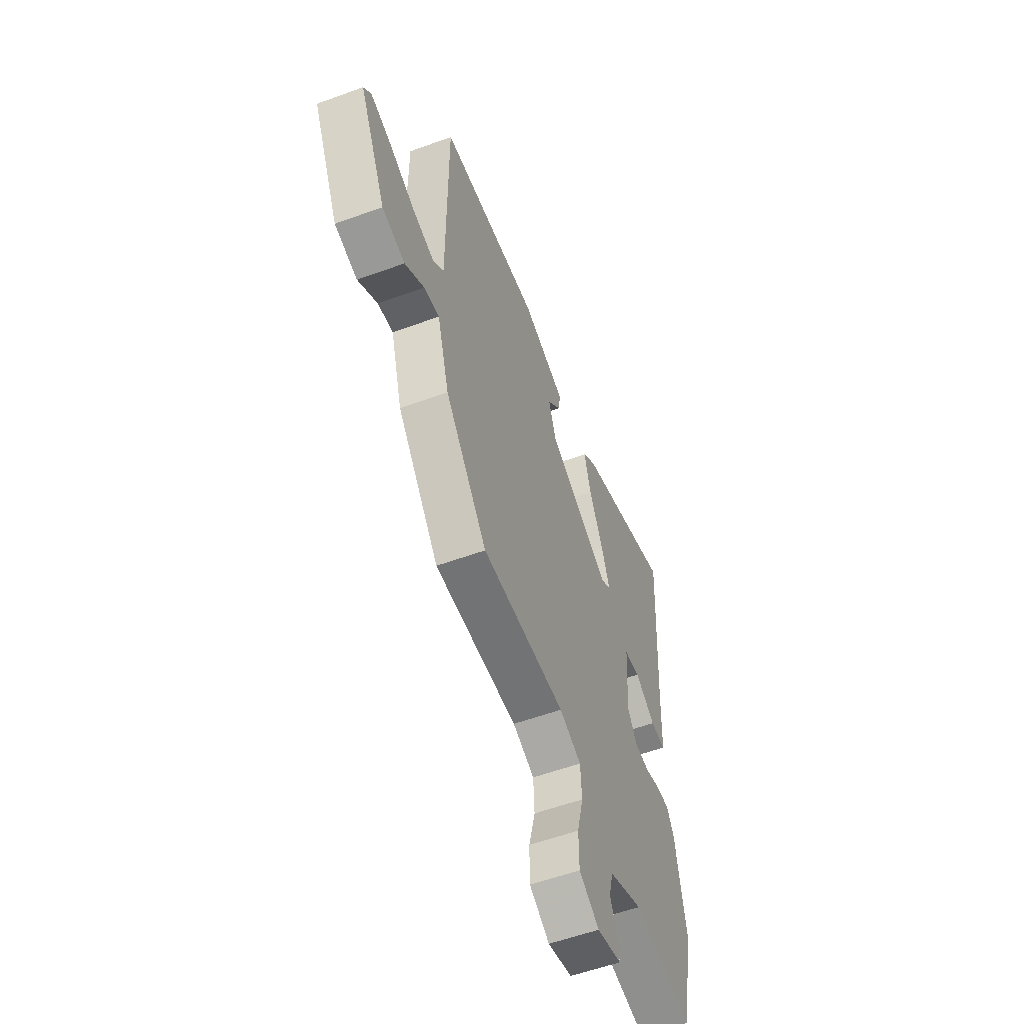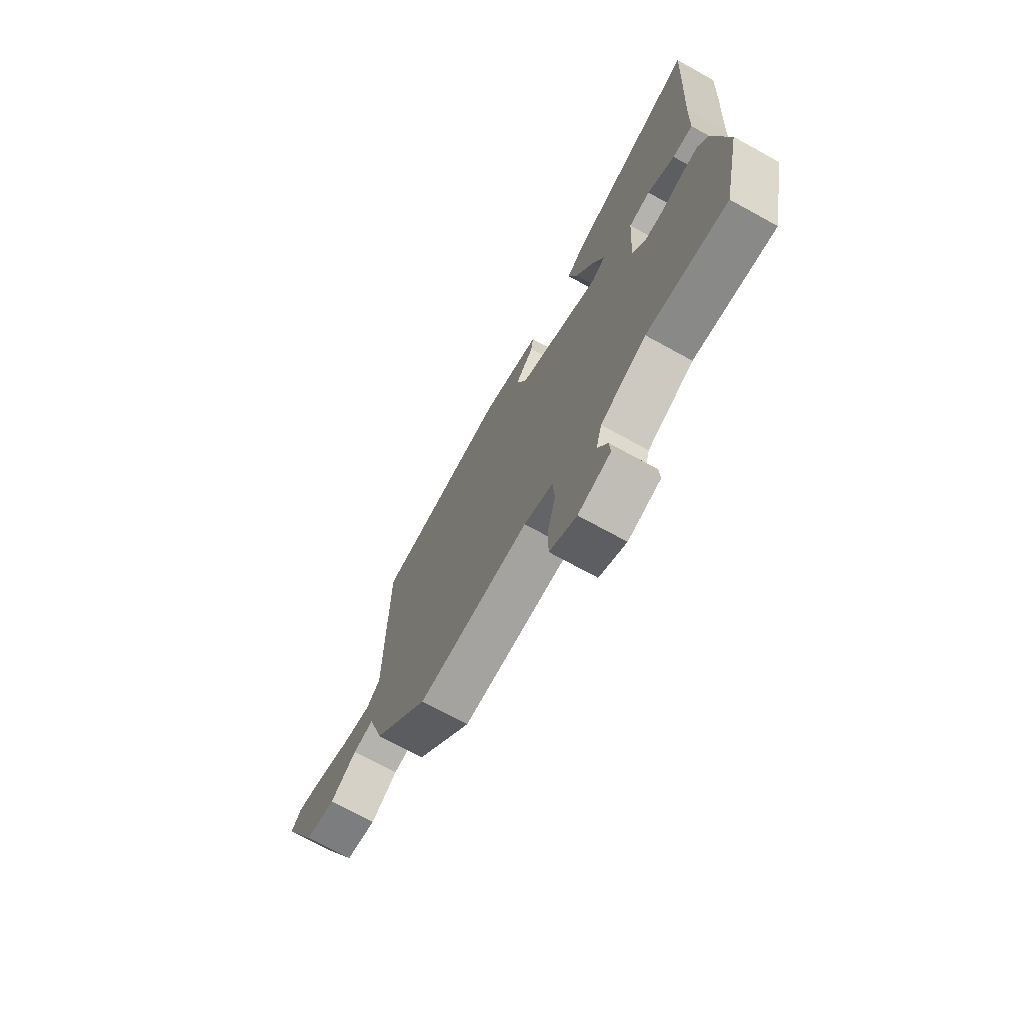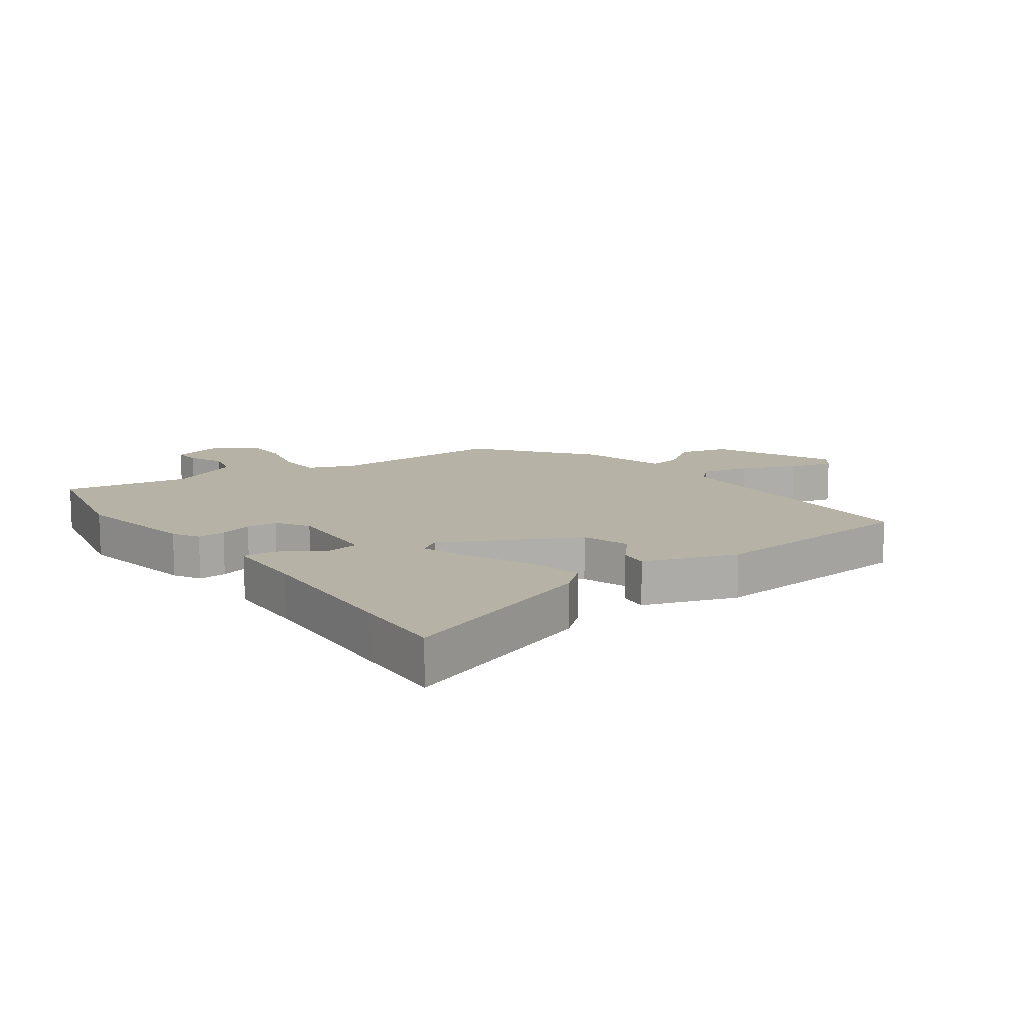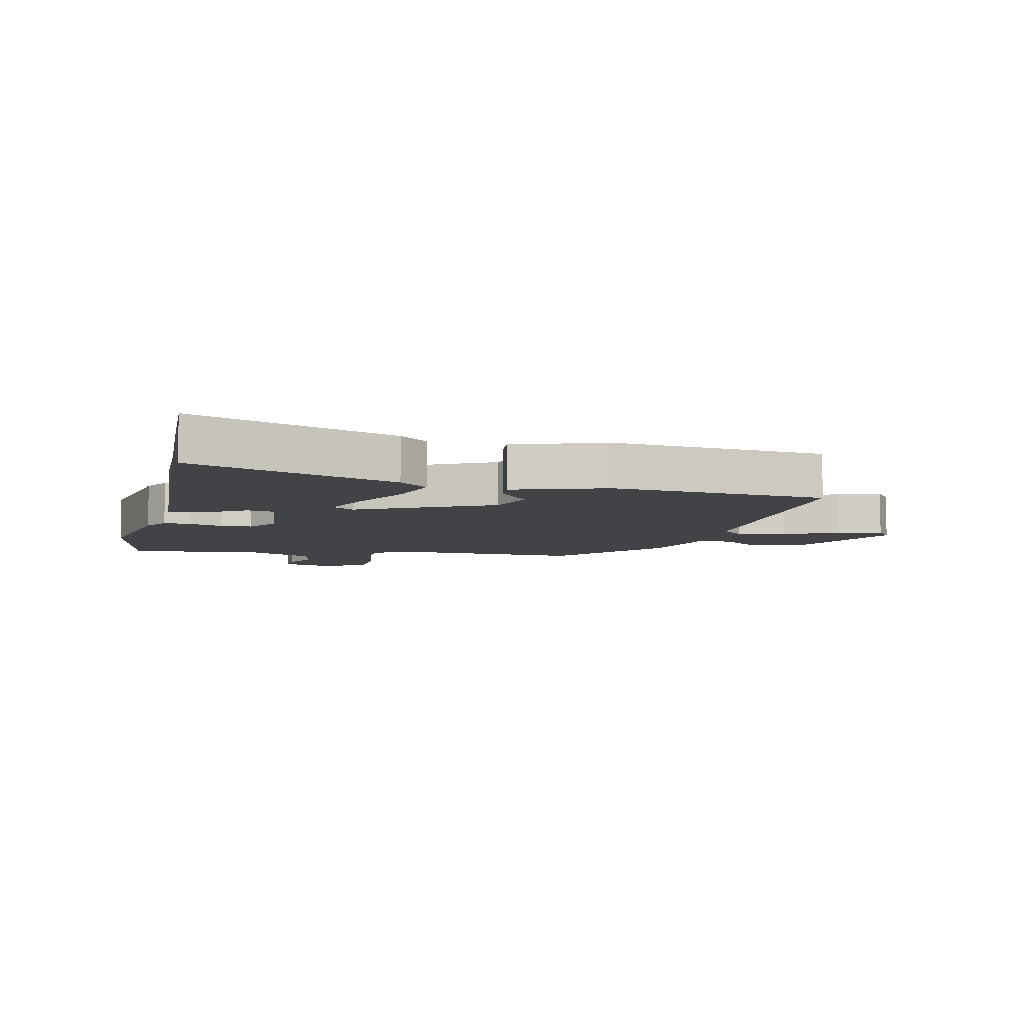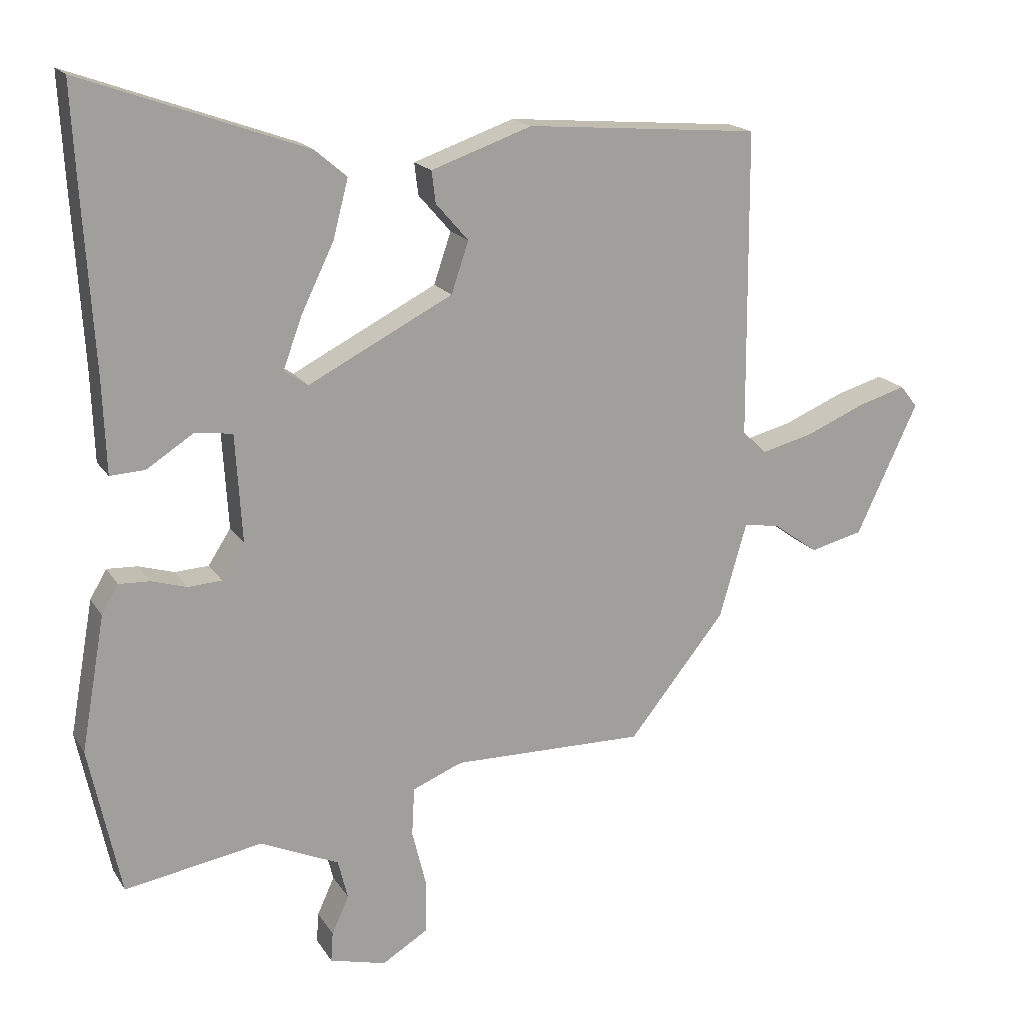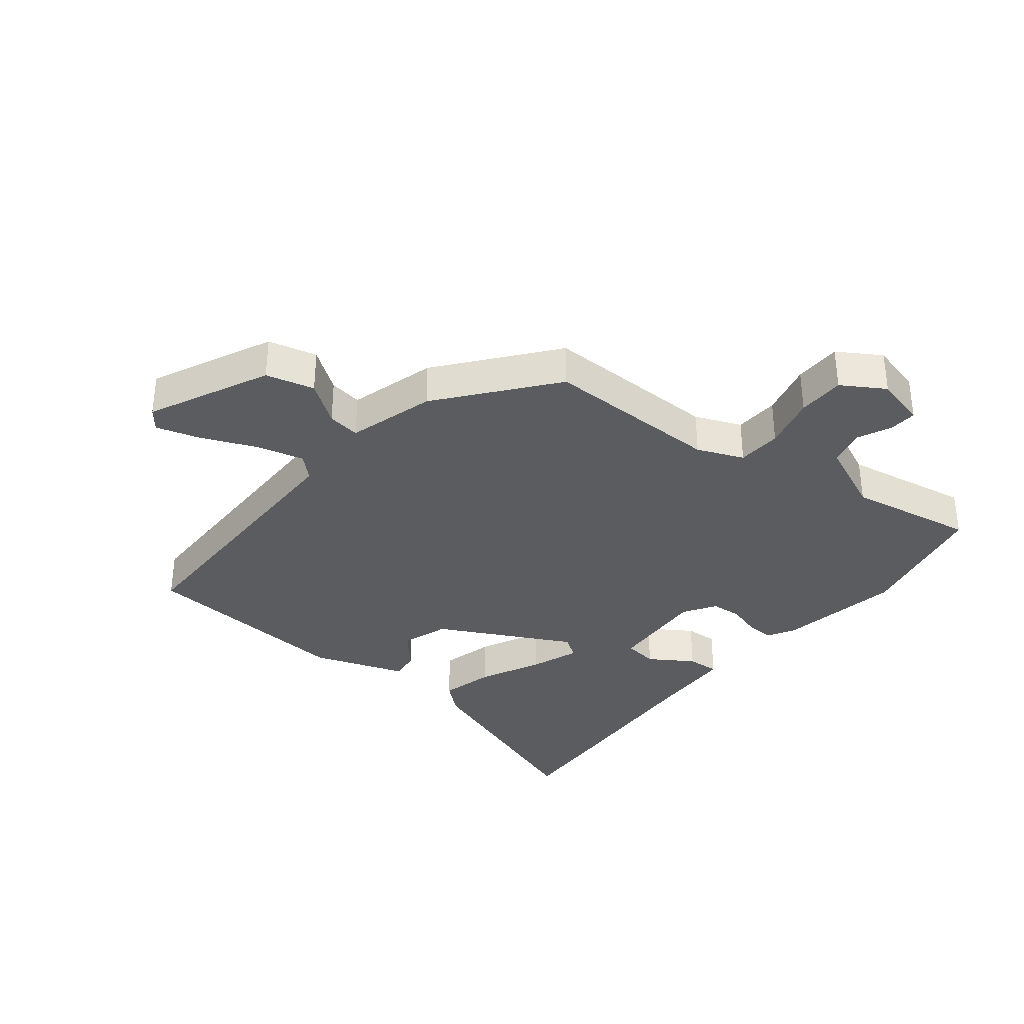
<metadata>
{"format":"obj","ext":"obj","renderer":"f3d","projection":"perspective","resolution":1024,"background":"white","views":[{"elev":-56.5,"azim":110.9,"up":"+Z"},{"elev":-72.3,"azim":-118.8,"up":"+Z"},{"elev":12.5,"azim":-35.9,"up":"+Y"},{"elev":-7.2,"azim":-13.6,"up":"+Y"},{"elev":17.8,"azim":-22.5,"up":"+Z"},{"elev":-34.8,"azim":141.5,"up":"+Y"}]}
</metadata>
<code>
v 0.509 0.07 0.477
v 0.512 0.07 0.014
v 0.549 0.07 -0.021
v 0.627 0.07 -0.001
v 0.717 0.07 0.037
v 0.789 0.07 0.058
v 0.815 0.07 0.025
v 0.722 0.07 -0.173
v 0.642 0.07 -0.193
v 0.574 0.07 -0.144
v 0.52 0.07 -0.136
v 0.479 0.07 -0.279
v 0.333 0.07 -0.461
v 0.042 0.07 -0.457
v -0.034 0.07 -0.488
v -0.038 0.07 -0.561
v -0.016 0.07 -0.65
v -0.017 0.07 -0.728
v -0.087 0.07 -0.771
v -0.172 0.07 -0.749
v -0.169 0.07 -0.704
v -0.143 0.07 -0.647
v -0.158 0.07 -0.587
v -0.277 0.07 -0.534
v -0.485 0.07 -0.57
v -0.533 0.07 -0.345
v -0.497 0.07 -0.142
v -0.472 0.07 -0.099
v -0.426 0.07 -0.101
v -0.372 0.07 -0.117
v -0.321 0.07 -0.114
v -0.287 0.07 -0.061
v -0.297 0.07 0.101
v -0.353 0.07 0.109
v -0.424 0.07 0.063
v -0.477 0.07 0.06
v -0.482 0.07 0.197
v -0.498 0.07 0.462
v -0.506 0.07 0.614
v -0.168 0.07 0.493
v -0.12 0.07 0.452
v -0.143 0.07 0.364
v -0.192 0.07 0.263
v -0.221 0.07 0.184
v -0.185 0.07 0.16
v 0.033 0.07 0.272
v 0.059 0.07 0.349
v 0.01 0.07 0.405
v 0.004 0.07 0.453
v 0.156 0.07 0.506
v 0.509 0 0.477
v 0.512 0 0.014
v 0.549 0 -0.021
v 0.627 0 -0.001
v 0.717 0 0.037
v 0.789 0 0.058
v 0.815 0 0.025
v 0.722 0 -0.173
v 0.642 0 -0.193
v 0.574 0 -0.144
v 0.52 0 -0.136
v 0.479 0 -0.279
v 0.333 0 -0.461
v 0.042 0 -0.457
v -0.034 0 -0.488
v -0.038 0 -0.561
v -0.016 0 -0.65
v -0.017 0 -0.728
v -0.087 0 -0.771
v -0.172 0 -0.749
v -0.169 0 -0.704
v -0.143 0 -0.647
v -0.158 0 -0.587
v -0.277 0 -0.534
v -0.485 0 -0.57
v -0.533 0 -0.345
v -0.497 0 -0.142
v -0.472 0 -0.099
v -0.426 0 -0.101
v -0.372 0 -0.117
v -0.321 0 -0.114
v -0.287 0 -0.061
v -0.297 0 0.101
v -0.353 0 0.109
v -0.424 0 0.063
v -0.477 0 0.06
v -0.482 0 0.197
v -0.498 0 0.462
v -0.506 0 0.614
v -0.168 0 0.493
v -0.12 0 0.452
v -0.143 0 0.364
v -0.192 0 0.263
v -0.221 0 0.184
v -0.185 0 0.16
v 0.033 0 0.272
v 0.059 0 0.349
v 0.01 0 0.405
v 0.004 0 0.453
v 0.156 0 0.506
f 50 1 2
f 49 50 2
f 48 49 2
f 47 48 2
f 46 47 2 3
f 45 46 3
f 41 42 43
f 40 41 43
f 39 40 43
f 38 39 43
f 37 38 43
f 36 37 43
f 35 36 43
f 34 35 43
f 33 34 43 44
f 32 33 44 45
f 28 29 30
f 27 28 30
f 26 27 30
f 25 26 30
f 24 25 30
f 23 24 30 31
f 20 21 22
f 19 20 22
f 18 19 22
f 17 18 22
f 16 17 22
f 15 16 22 23
f 11 12 13 14
f 11 14 15
f 8 9 10
f 7 8 10
f 6 7 10
f 5 6 10
f 4 5 10
f 3 4 10 11
f 3 11 15
f 45 3 15
f 32 45 15
f 15 23 31 32
f 52 51 100
f 52 100 99
f 52 99 98
f 52 98 97
f 53 52 97 96
f 53 96 95
f 93 92 91
f 93 91 90
f 93 90 89
f 93 89 88
f 93 88 87
f 93 87 86
f 93 86 85
f 93 85 84
f 94 93 84 83
f 95 94 83 82
f 80 79 78
f 80 78 77
f 80 77 76
f 80 76 75
f 80 75 74
f 81 80 74 73
f 72 71 70
f 72 70 69
f 72 69 68
f 72 68 67
f 72 67 66
f 73 72 66 65
f 64 63 62 61
f 65 64 61
f 60 59 58
f 60 58 57
f 60 57 56
f 60 56 55
f 60 55 54
f 61 60 54 53
f 65 61 53
f 65 53 95
f 65 95 82
f 82 81 73 65
f 1 51 52 2
f 2 52 53 3
f 3 53 54 4
f 4 54 55 5
f 5 55 56 6
f 6 56 57 7
f 7 57 58 8
f 8 58 59 9
f 9 59 60 10
f 10 60 61 11
f 11 61 62 12
f 12 62 63 13
f 13 63 64 14
f 14 64 65 15
f 15 65 66 16
f 16 66 67 17
f 17 67 68 18
f 18 68 69 19
f 19 69 70 20
f 20 70 71 21
f 21 71 72 22
f 22 72 73 23
f 23 73 74 24
f 24 74 75 25
f 25 75 76 26
f 26 76 77 27
f 27 77 78 28
f 28 78 79 29
f 29 79 80 30
f 30 80 81 31
f 31 81 82 32
f 32 82 83 33
f 33 83 84 34
f 34 84 85 35
f 35 85 86 36
f 36 86 87 37
f 37 87 88 38
f 38 88 89 39
f 39 89 90 40
f 40 90 91 41
f 41 91 92 42
f 42 92 93 43
f 43 93 94 44
f 44 94 95 45
f 45 95 96 46
f 46 96 97 47
f 47 97 98 48
f 48 98 99 49
f 49 99 100 50
f 50 100 51 1

</code>
